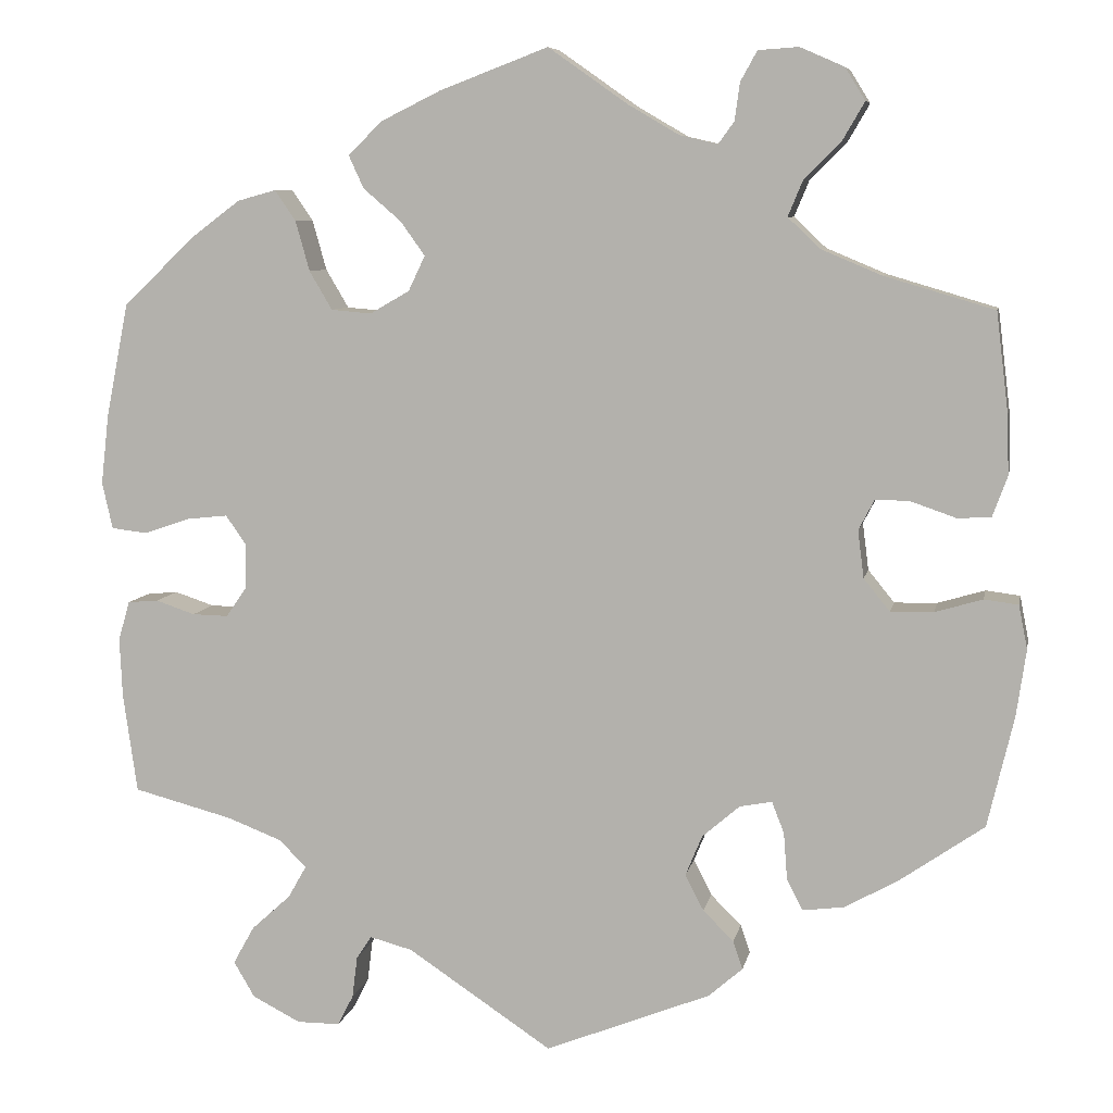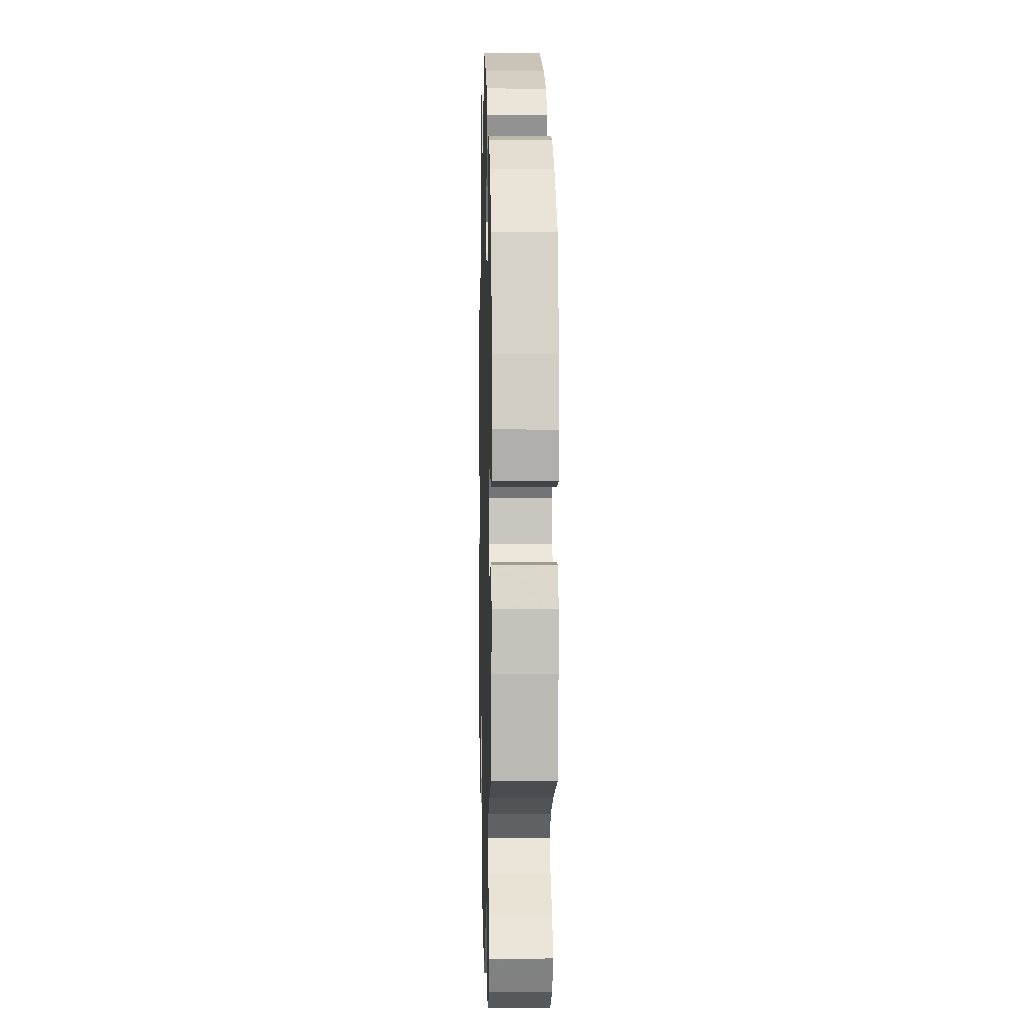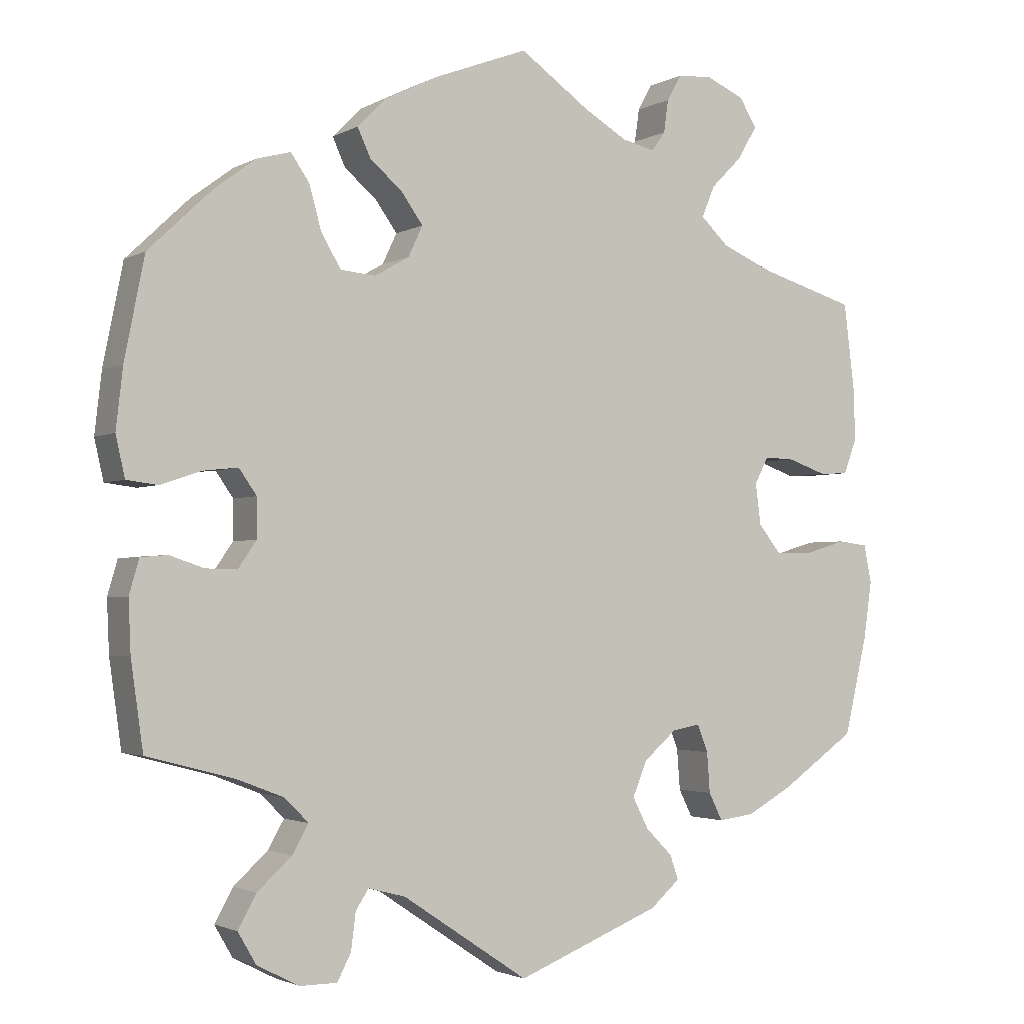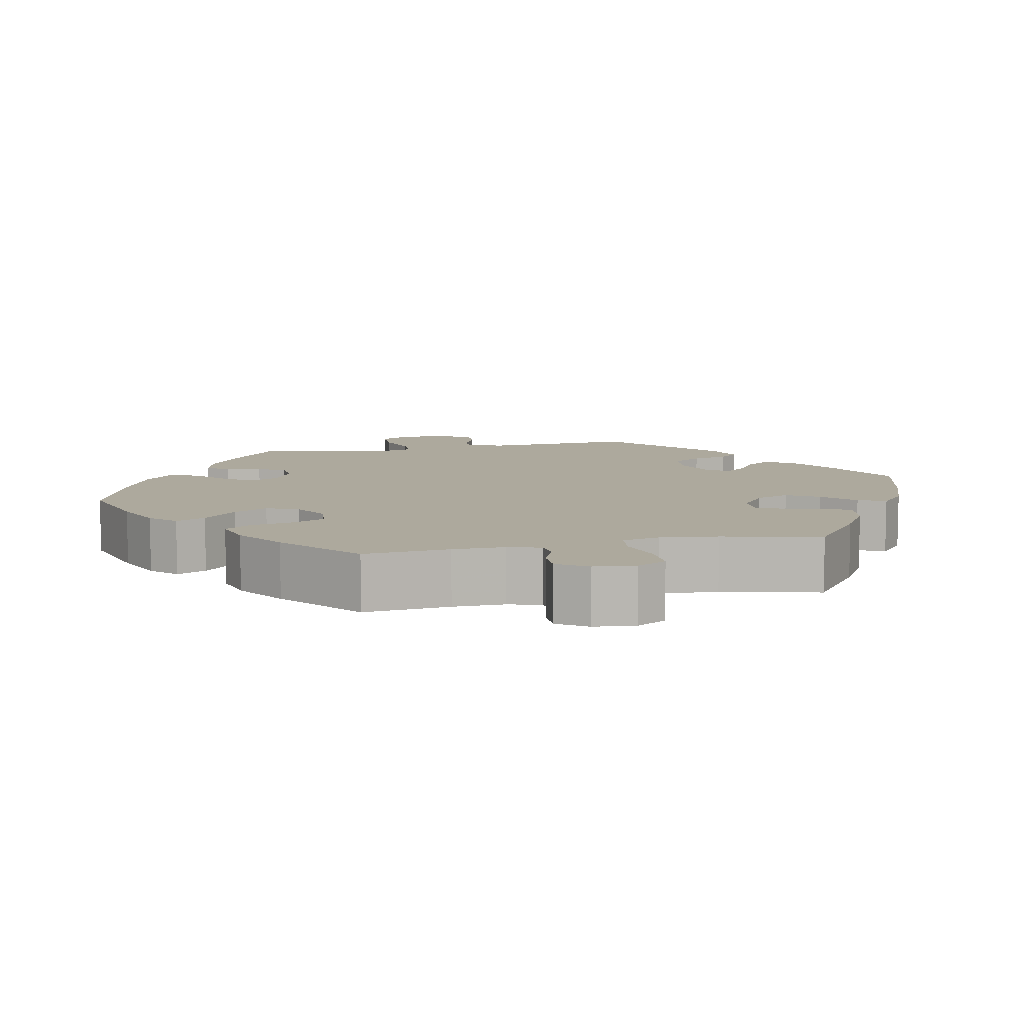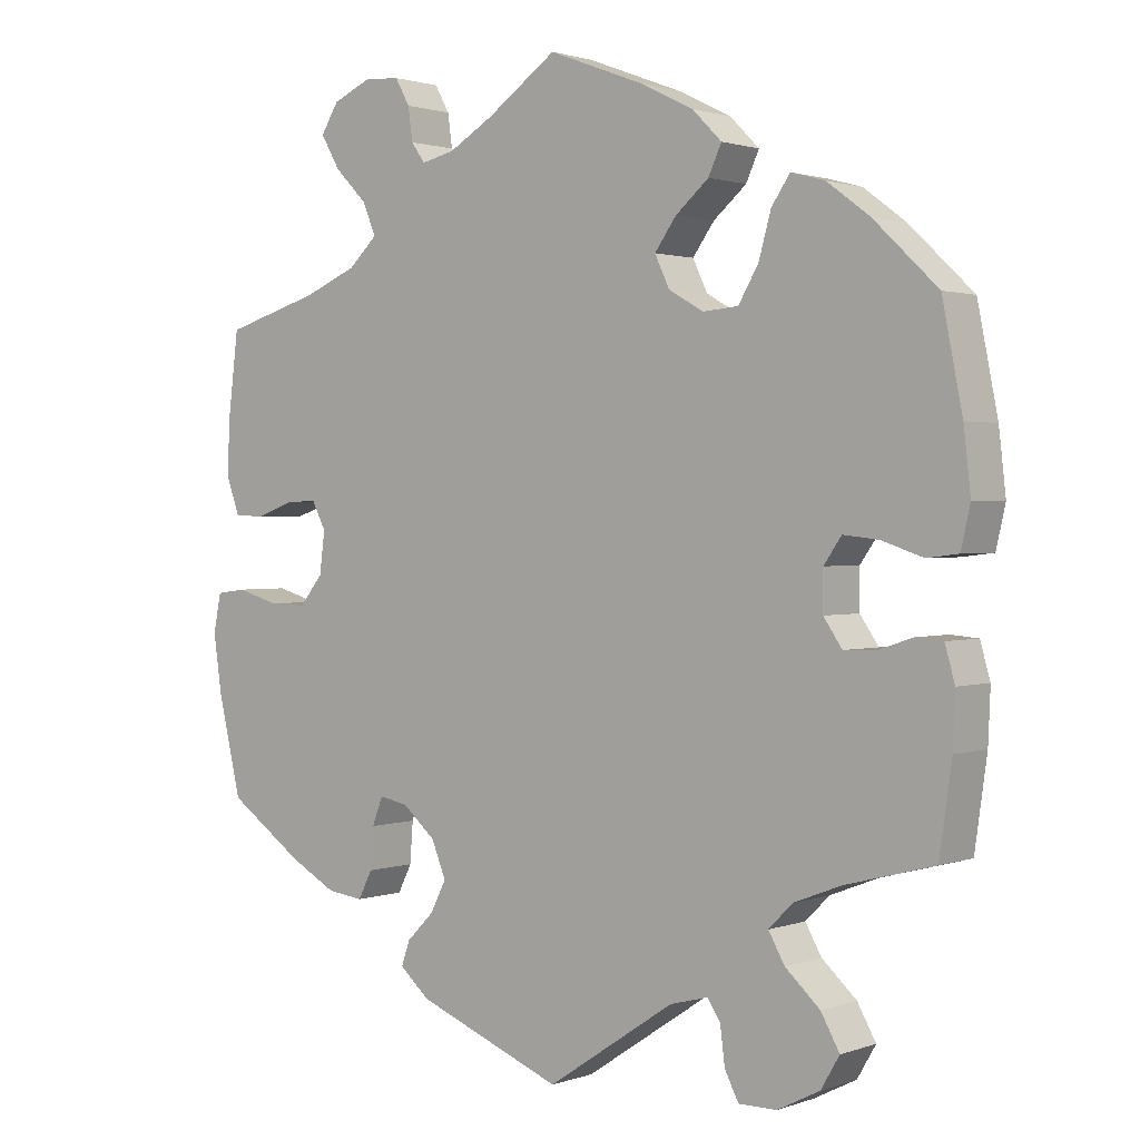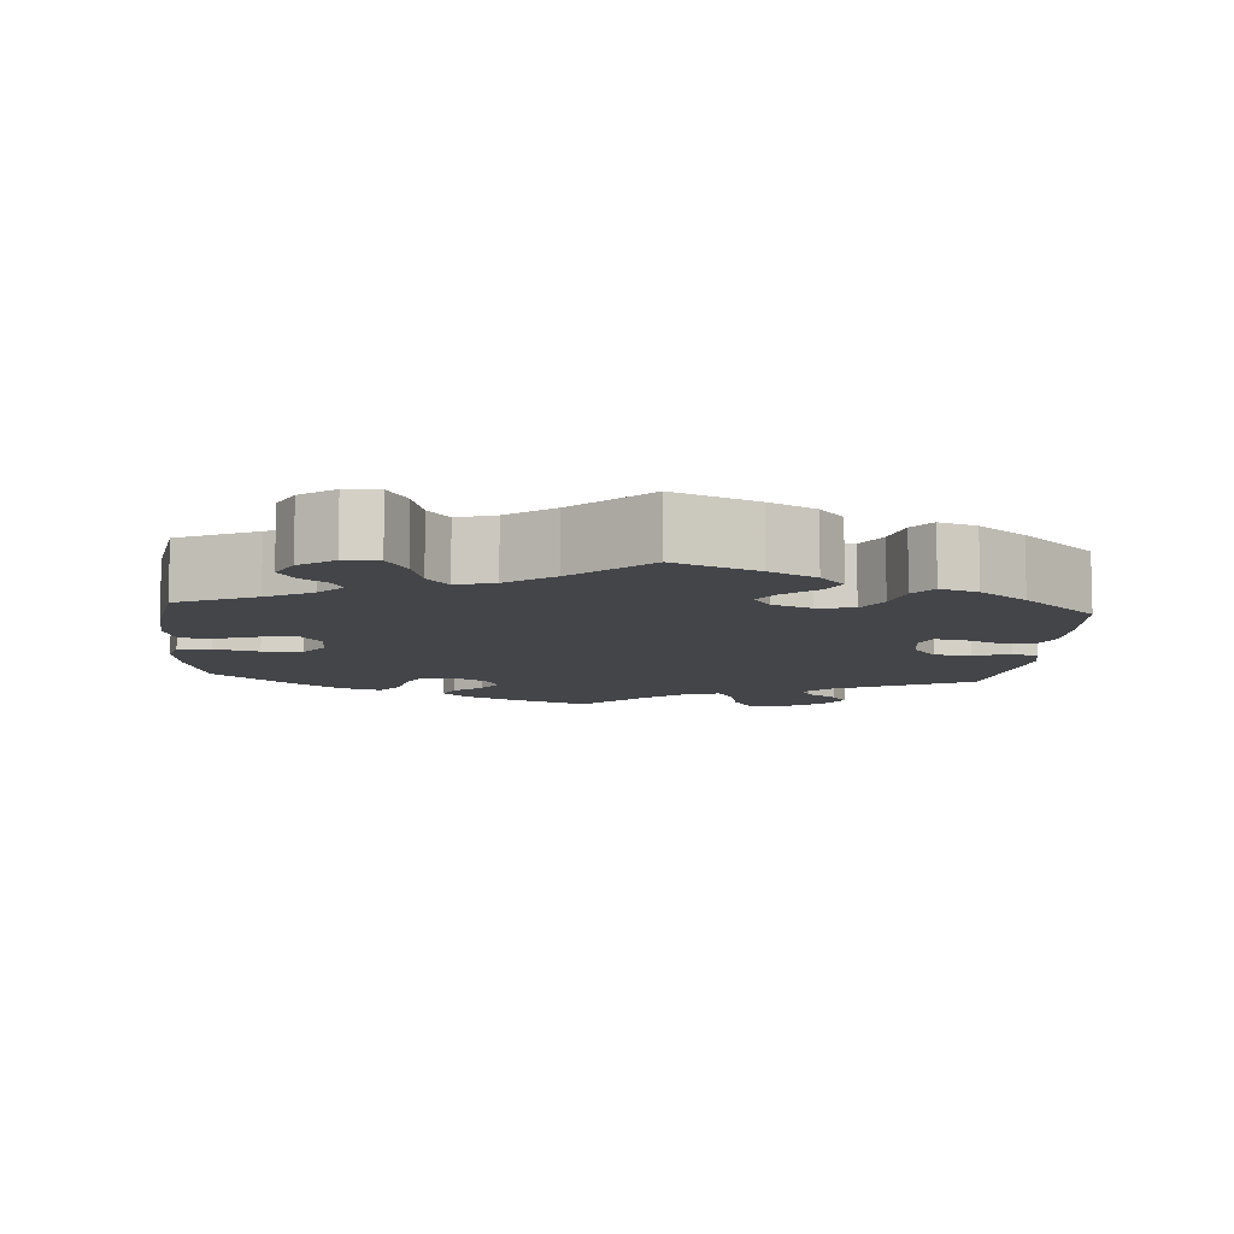
<metadata>
{"format":"obj","ext":"obj","renderer":"f3d","projection":"perspective","resolution":1024,"background":"white","views":[{"elev":7.6,"azim":11.0,"up":"+Z"},{"elev":-0.8,"azim":-91.5,"up":"+Z"},{"elev":-2.3,"azim":-29.7,"up":"+Z"},{"elev":8.8,"azim":17.7,"up":"+Y"},{"elev":1.4,"azim":-141.3,"up":"+Z"},{"elev":-8.8,"azim":55.4,"up":"+Y"}]}
</metadata>
<code>
v -0.165 0.07 -0.468
v -0.214 0.07 -0.455
v -0.231 0.07 -0.481
v -0.237 0.07 -0.529
v -0.255 0.07 -0.564
v -0.304 0.07 -0.564
v -0.359 0.07 -0.536
v -0.383 0.07 -0.495
v -0.359 0.07 -0.452
v -0.314 0.07 -0.411
v -0.293 0.07 -0.374
v -0.324 0.07 -0.343
v -0.386 0.07 -0.319
v -0.5 0.07 -0.289
v -0.516 0.07 -0.176
v -0.519 0.07 -0.108
v -0.506 0.07 -0.063
v -0.471 0.07 -0.06
v -0.426 0.07 -0.075
v -0.385 0.07 -0.076
v -0.361 0.07 -0.041
v -0.361 0.07 0.01
v -0.384 0.07 0.043
v -0.43 0.07 0.038
v -0.483 0.07 0.02
v -0.524 0.07 0.025
v -0.536 0.07 0.078
v -0.527 0.07 0.157
v -0.501 0.07 0.288
v -0.418 0.07 0.367
v -0.363 0.07 0.408
v -0.319 0.07 0.42
v -0.295 0.07 0.385
v -0.279 0.07 0.328
v -0.253 0.07 0.284
v -0.207 0.07 0.28
v -0.162 0.07 0.306
v -0.143 0.07 0.346
v -0.171 0.07 0.385
v -0.214 0.07 0.422
v -0.231 0.07 0.459
v -0.193 0.07 0.497
v -0.124 0.07 0.531
v 0 0.07 0.578
v 0.091 0.07 0.514
v 0.149 0.07 0.48
v 0.192 0.07 0.47
v 0.21 0.07 0.495
v 0.216 0.07 0.538
v 0.235 0.07 0.572
v 0.281 0.07 0.575
v 0.331 0.07 0.553
v 0.354 0.07 0.516
v 0.329 0.07 0.473
v 0.287 0.07 0.431
v 0.27 0.07 0.39
v 0.307 0.07 0.355
v 0.376 0.07 0.326
v 0.501 0.07 0.289
v 0.515 0.07 0.175
v 0.517 0.07 0.107
v 0.5 0.07 0.061
v 0.462 0.07 0.059
v 0.41 0.07 0.077
v 0.371 0.07 0.078
v 0.353 0.07 0.043
v 0.36 0.07 -0.011
v 0.39 0.07 -0.048
v 0.439 0.07 -0.047
v 0.493 0.07 -0.031
v 0.532 0.07 -0.036
v 0.542 0.07 -0.086
v 0.531 0.07 -0.162
v 0.501 0.07 -0.289
v 0.403 0.07 -0.357
v 0.343 0.07 -0.39
v 0.296 0.07 -0.396
v 0.278 0.07 -0.36
v 0.274 0.07 -0.307
v 0.26 0.07 -0.271
v 0.223 0.07 -0.278
v 0.18 0.07 -0.315
v 0.161 0.07 -0.361
v 0.182 0.07 -0.402
v 0.217 0.07 -0.437
v 0.228 0.07 -0.469
v 0.189 0.07 -0.503
v 0 0.07 -0.578
v -0.165 0 -0.468
v -0.214 0 -0.455
v -0.231 0 -0.481
v -0.237 0 -0.529
v -0.255 0 -0.564
v -0.304 0 -0.564
v -0.359 0 -0.536
v -0.383 0 -0.495
v -0.359 0 -0.452
v -0.314 0 -0.411
v -0.293 0 -0.374
v -0.324 0 -0.343
v -0.386 0 -0.319
v -0.5 0 -0.289
v -0.516 0 -0.176
v -0.519 0 -0.108
v -0.506 0 -0.063
v -0.471 0 -0.06
v -0.426 0 -0.075
v -0.385 0 -0.076
v -0.361 0 -0.041
v -0.361 0 0.01
v -0.384 0 0.043
v -0.43 0 0.038
v -0.483 0 0.02
v -0.524 0 0.025
v -0.536 0 0.078
v -0.527 0 0.157
v -0.501 0 0.288
v -0.418 0 0.367
v -0.363 0 0.408
v -0.319 0 0.42
v -0.295 0 0.385
v -0.279 0 0.328
v -0.253 0 0.284
v -0.207 0 0.28
v -0.162 0 0.306
v -0.143 0 0.346
v -0.171 0 0.385
v -0.214 0 0.422
v -0.231 0 0.459
v -0.193 0 0.497
v -0.124 0 0.531
v 0 0 0.578
v 0.091 0 0.514
v 0.149 0 0.48
v 0.192 0 0.47
v 0.21 0 0.495
v 0.216 0 0.538
v 0.235 0 0.572
v 0.281 0 0.575
v 0.331 0 0.553
v 0.354 0 0.516
v 0.329 0 0.473
v 0.287 0 0.431
v 0.27 0 0.39
v 0.307 0 0.355
v 0.376 0 0.326
v 0.501 0 0.289
v 0.515 0 0.175
v 0.517 0 0.107
v 0.5 0 0.061
v 0.462 0 0.059
v 0.41 0 0.077
v 0.371 0 0.078
v 0.353 0 0.043
v 0.36 0 -0.011
v 0.39 0 -0.048
v 0.439 0 -0.047
v 0.493 0 -0.031
v 0.532 0 -0.036
v 0.542 0 -0.086
v 0.531 0 -0.162
v 0.501 0 -0.289
v 0.403 0 -0.357
v 0.343 0 -0.39
v 0.296 0 -0.396
v 0.278 0 -0.36
v 0.274 0 -0.307
v 0.26 0 -0.271
v 0.223 0 -0.278
v 0.18 0 -0.315
v 0.161 0 -0.361
v 0.182 0 -0.402
v 0.217 0 -0.437
v 0.228 0 -0.469
v 0.189 0 -0.503
v 0 0 -0.578
f 87 88 1
f 84 85 86 87
f 83 84 87 1
f 82 83 1 2
f 81 82 2
f 76 77 78 79
f 76 79 80
f 75 76 80
f 74 75 80
f 73 74 80
f 72 73 80 81
f 69 70 71 72
f 68 69 72 81
f 61 62 63 64
f 61 64 65
f 58 59 60 61
f 57 58 61 65
f 56 57 65 66
f 52 53 54 55
f 52 55 56
f 51 52 56
f 48 49 50 51
f 47 48 51 56
f 46 47 56 66
f 42 43 44 45
f 39 40 41 42
f 38 39 42 45
f 37 38 45 46
f 31 32 33 34
f 31 34 35
f 30 31 35
f 29 30 35
f 28 29 35 36
f 24 25 26 27
f 23 24 27 28
f 16 17 18 19
f 16 19 20
f 13 14 15 16
f 12 13 16 20
f 11 12 20 21
f 7 8 9 10
f 7 10 11
f 6 7 11
f 3 4 5 6
f 2 3 6 11
f 67 68 81 2
f 36 37 46 66
f 23 28 36 66
f 22 23 66 67
f 21 22 67
f 2 11 21 67
f 89 176 175
f 175 174 173 172
f 89 175 172 171
f 90 89 171 170
f 90 170 169
f 167 166 165 164
f 168 167 164
f 168 164 163
f 168 163 162
f 168 162 161
f 169 168 161 160
f 160 159 158 157
f 169 160 157 156
f 152 151 150 149
f 153 152 149
f 149 148 147 146
f 153 149 146 145
f 154 153 145 144
f 143 142 141 140
f 144 143 140
f 144 140 139
f 139 138 137 136
f 144 139 136 135
f 154 144 135 134
f 133 132 131 130
f 130 129 128 127
f 133 130 127 126
f 134 133 126 125
f 122 121 120 119
f 123 122 119
f 123 119 118
f 123 118 117
f 124 123 117 116
f 115 114 113 112
f 116 115 112 111
f 107 106 105 104
f 108 107 104
f 104 103 102 101
f 108 104 101 100
f 109 108 100 99
f 98 97 96 95
f 99 98 95
f 99 95 94
f 94 93 92 91
f 99 94 91 90
f 90 169 156 155
f 154 134 125 124
f 154 124 116 111
f 155 154 111 110
f 155 110 109
f 155 109 99 90
f 1 89 90 2
f 2 90 91 3
f 3 91 92 4
f 4 92 93 5
f 5 93 94 6
f 6 94 95 7
f 7 95 96 8
f 8 96 97 9
f 9 97 98 10
f 10 98 99 11
f 11 99 100 12
f 12 100 101 13
f 13 101 102 14
f 14 102 103 15
f 15 103 104 16
f 16 104 105 17
f 17 105 106 18
f 18 106 107 19
f 19 107 108 20
f 20 108 109 21
f 21 109 110 22
f 22 110 111 23
f 23 111 112 24
f 24 112 113 25
f 25 113 114 26
f 26 114 115 27
f 27 115 116 28
f 28 116 117 29
f 29 117 118 30
f 30 118 119 31
f 31 119 120 32
f 32 120 121 33
f 33 121 122 34
f 34 122 123 35
f 35 123 124 36
f 36 124 125 37
f 37 125 126 38
f 38 126 127 39
f 39 127 128 40
f 40 128 129 41
f 41 129 130 42
f 42 130 131 43
f 43 131 132 44
f 44 132 133 45
f 45 133 134 46
f 46 134 135 47
f 47 135 136 48
f 48 136 137 49
f 49 137 138 50
f 50 138 139 51
f 51 139 140 52
f 52 140 141 53
f 53 141 142 54
f 54 142 143 55
f 55 143 144 56
f 56 144 145 57
f 57 145 146 58
f 58 146 147 59
f 59 147 148 60
f 60 148 149 61
f 61 149 150 62
f 62 150 151 63
f 63 151 152 64
f 64 152 153 65
f 65 153 154 66
f 66 154 155 67
f 67 155 156 68
f 68 156 157 69
f 69 157 158 70
f 70 158 159 71
f 71 159 160 72
f 72 160 161 73
f 73 161 162 74
f 74 162 163 75
f 75 163 164 76
f 76 164 165 77
f 77 165 166 78
f 78 166 167 79
f 79 167 168 80
f 80 168 169 81
f 81 169 170 82
f 82 170 171 83
f 83 171 172 84
f 84 172 173 85
f 85 173 174 86
f 86 174 175 87
f 87 175 176 88
f 88 176 89 1

</code>
